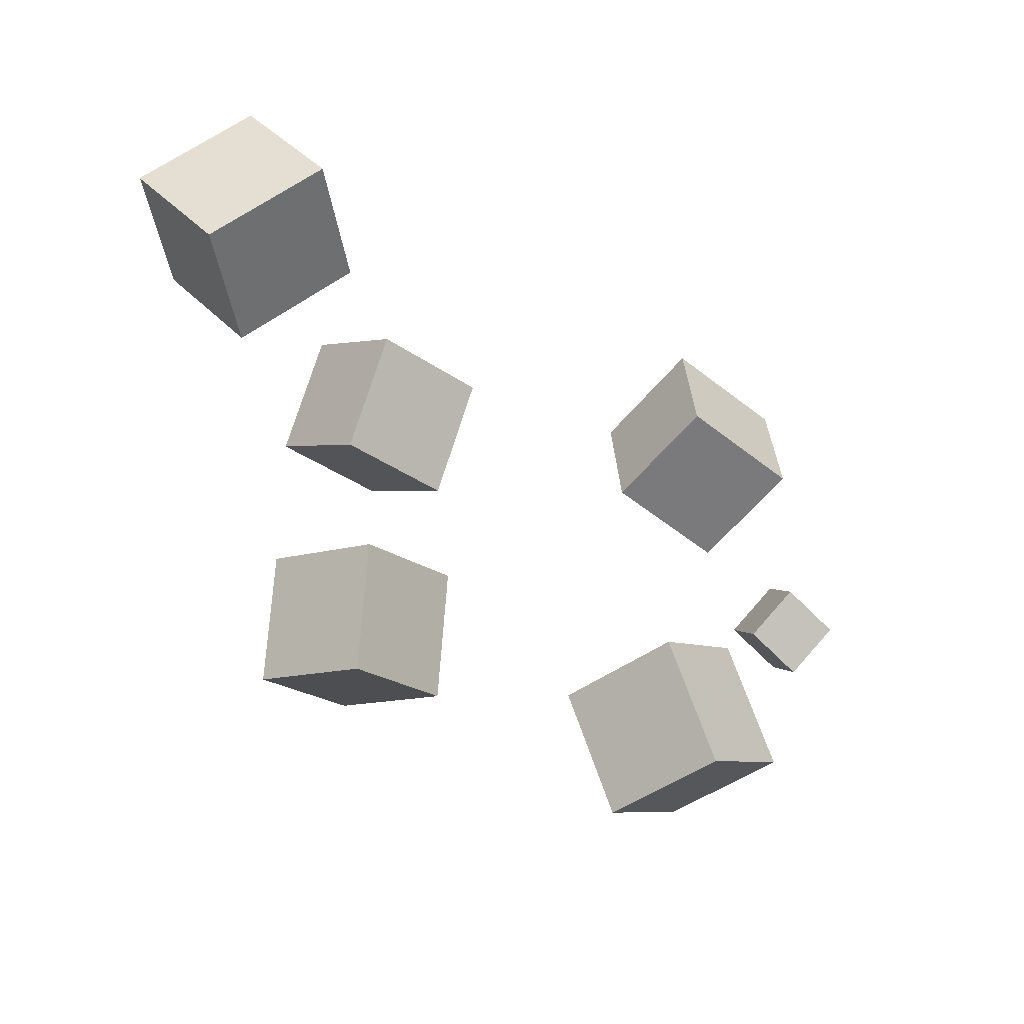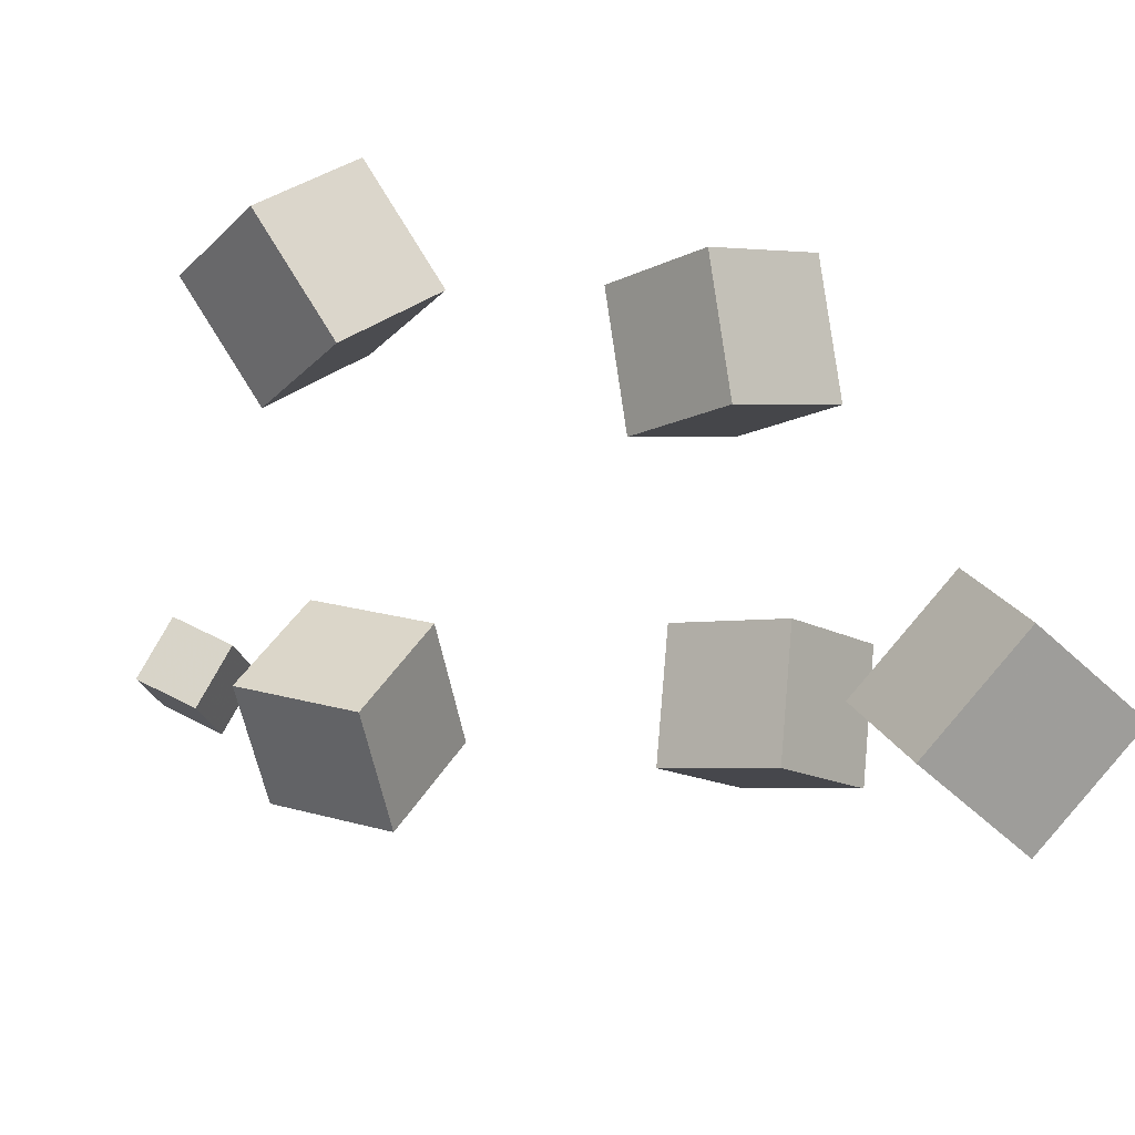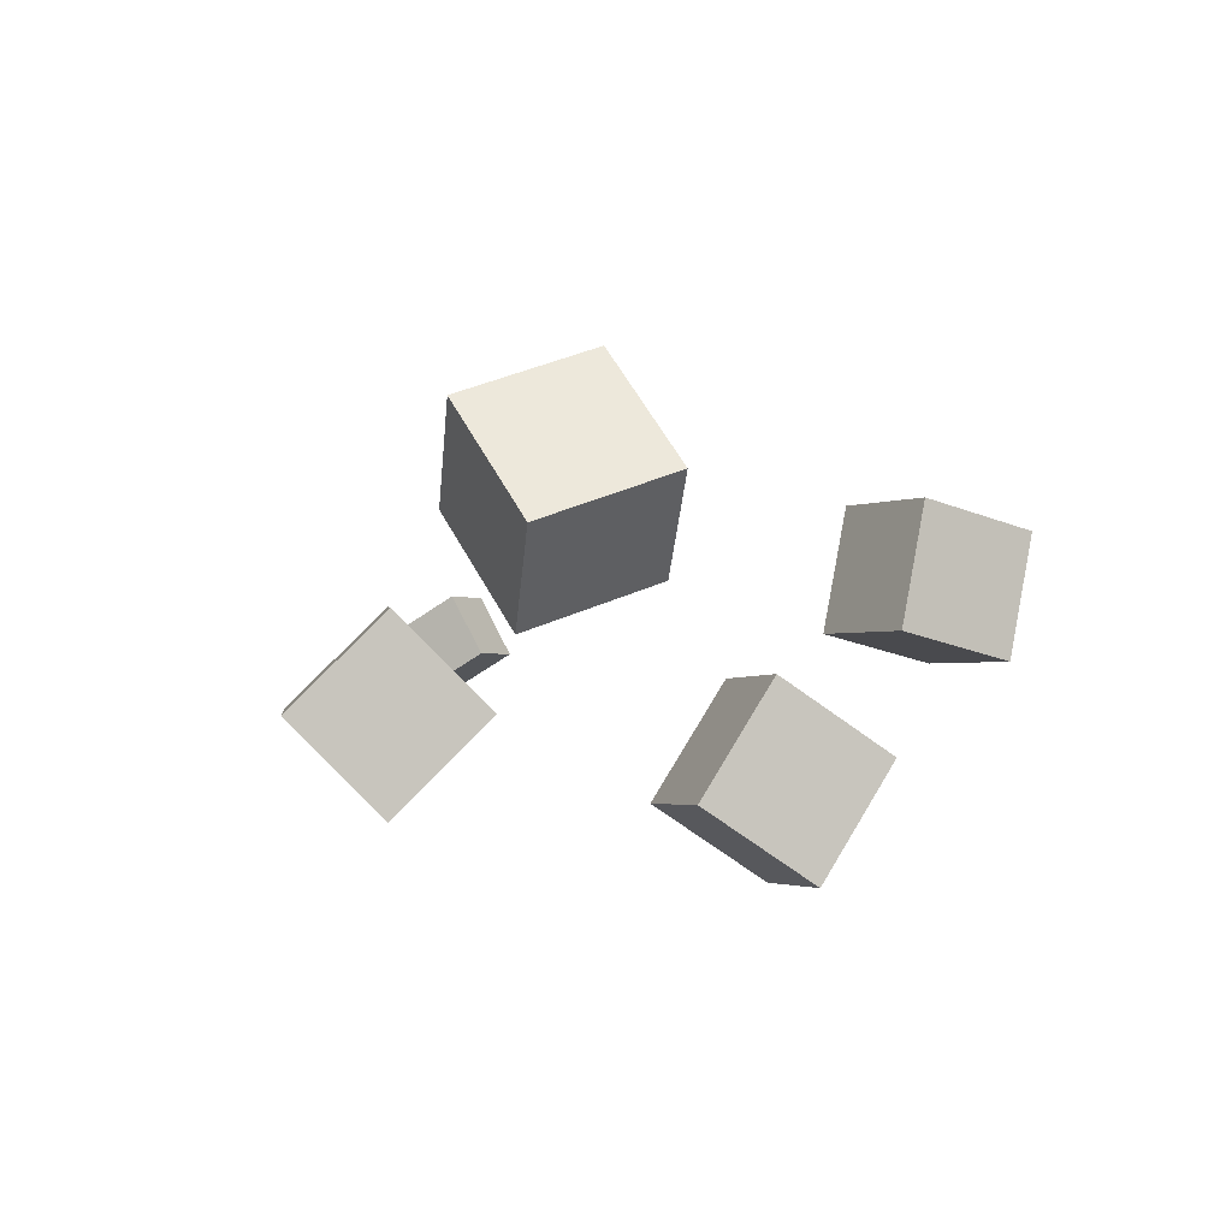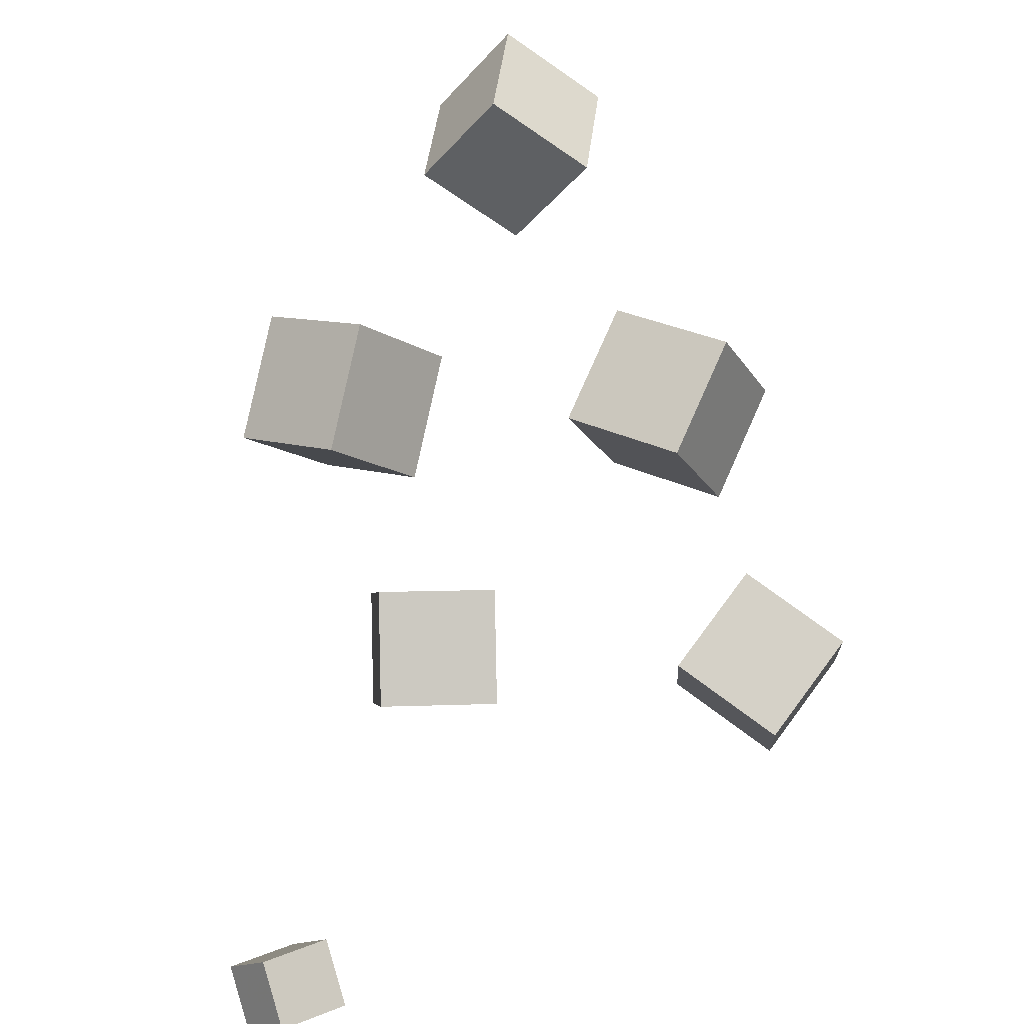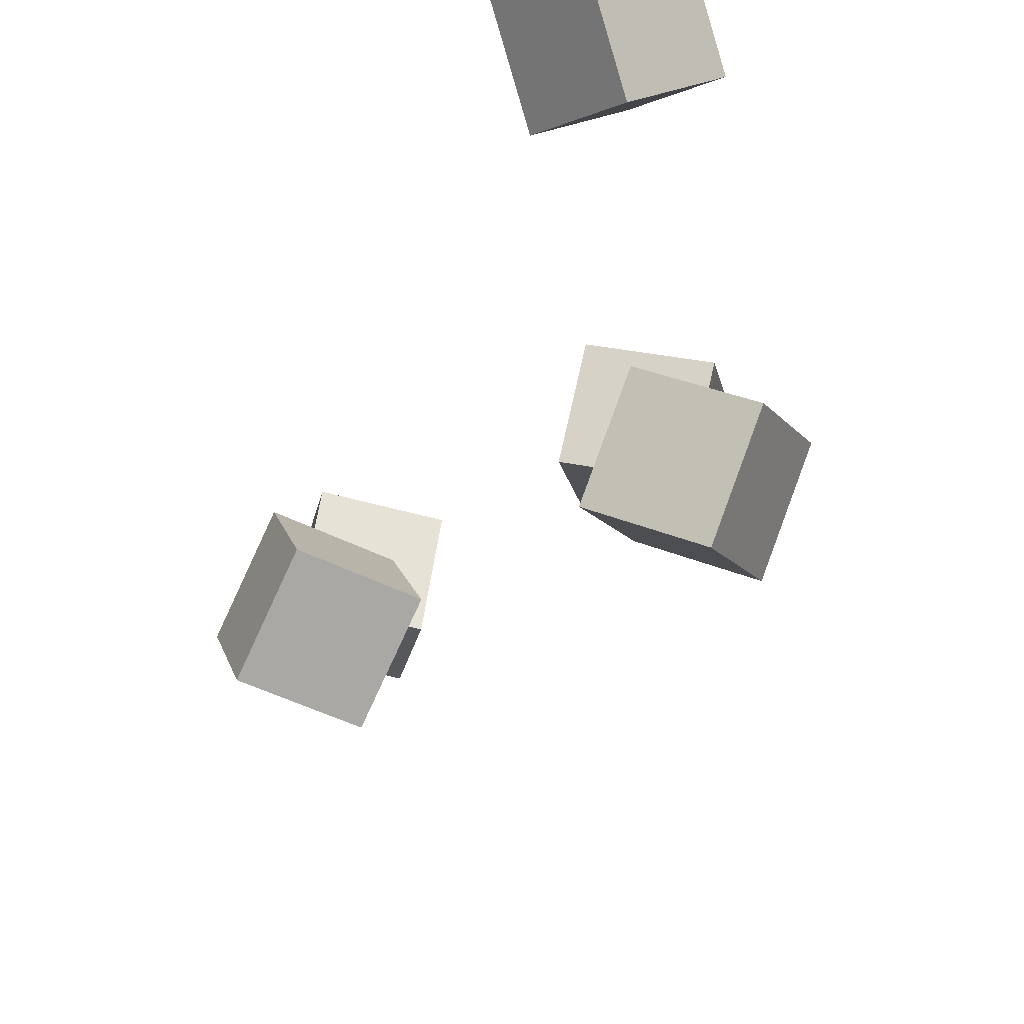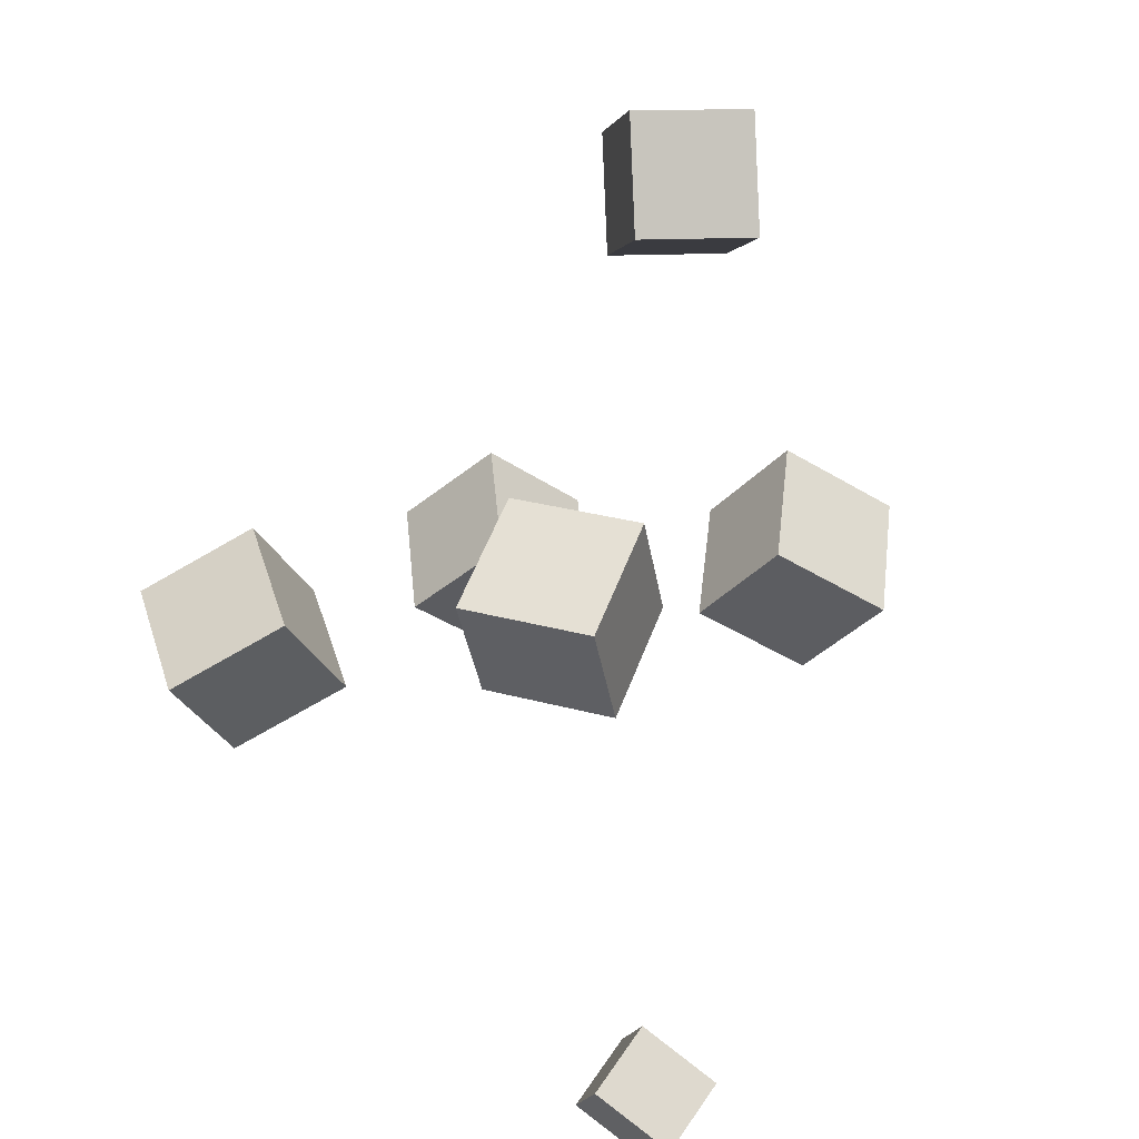
<metadata>
{"format":"obj","ext":"obj","renderer":"f3d","projection":"perspective","resolution":1024,"background":"white","views":[{"elev":38.4,"azim":8.6,"up":"+Y"},{"elev":27.1,"azim":170.0,"up":"+Z"},{"elev":41.9,"azim":-72.6,"up":"+Y"},{"elev":-52.4,"azim":-81.8,"up":"+Y"},{"elev":-76.0,"azim":-155.4,"up":"+Z"},{"elev":11.4,"azim":123.9,"up":"+Y"}]}
</metadata>
<code>
v -0.2355 0.1989 -0.004659
v -0.1717 0.1987 0.05804
v -0.2477 0.2869 0.008039
v -0.1839 0.2867 0.07074
v -0.1731 0.2168 -0.06815
v -0.1093 0.2166 -0.005458
v -0.1853 0.3047 -0.05546
v -0.1215 0.3045 0.00724
f 1.0 7.0 5.0
f 1.0 3.0 7.0
f 1.0 4.0 3.0
f 1.0 2.0 4.0
f 3.0 8.0 7.0
f 3.0 4.0 8.0
f 5.0 7.0 8.0
f 5.0 8.0 6.0
f 1.0 5.0 6.0
f 1.0 6.0 2.0
f 2.0 6.0 8.0
f 2.0 8.0 4.0
v 0.1706 -0.01567 0.08084
v 0.1036 -0.07025 0.0852
v 0.1322 0.03615 0.1389
v 0.06514 -0.01844 0.1432
v 0.2102 -0.05911 0.1459
v 0.1432 -0.1137 0.1502
v 0.1718 -0.007296 0.2039
v 0.1047 -0.06188 0.2082
f 9.0 15.0 13.0
f 9.0 11.0 15.0
f 9.0 12.0 11.0
f 9.0 10.0 12.0
f 11.0 16.0 15.0
f 11.0 12.0 16.0
f 13.0 15.0 16.0
f 13.0 16.0 14.0
f 9.0 13.0 14.0
f 9.0 14.0 10.0
f 10.0 14.0 16.0
f 10.0 16.0 12.0
v -0.1301 -0.07329 -0.1317
v -0.06711 -0.03025 -0.0855
v -0.1913 -0.01427 -0.1032
v -0.1283 0.02877 -0.05705
v -0.1136 -0.02249 -0.2015
v -0.0506 0.02055 -0.1554
v -0.1748 0.03653 -0.1731
v -0.1118 0.07956 -0.1269
f 17.0 23.0 21.0
f 17.0 19.0 23.0
f 17.0 20.0 19.0
f 17.0 18.0 20.0
f 19.0 24.0 23.0
f 19.0 20.0 24.0
f 21.0 23.0 24.0
f 21.0 24.0 22.0
f 17.0 21.0 22.0
f 17.0 22.0 18.0
f 18.0 22.0 24.0
f 18.0 24.0 20.0
v 0.1662 -0.2649 -0.2255
v 0.1839 -0.2327 -0.1856
v 0.1939 -0.2407 -0.2573
v 0.2116 -0.2085 -0.2174
v 0.203 -0.2958 -0.2169
v 0.2207 -0.2637 -0.177
v 0.2308 -0.2717 -0.2487
v 0.2485 -0.2395 -0.2087
f 25.0 31.0 29.0
f 25.0 27.0 31.0
f 25.0 28.0 27.0
f 25.0 26.0 28.0
f 27.0 32.0 31.0
f 27.0 28.0 32.0
f 29.0 31.0 32.0
f 29.0 32.0 30.0
f 25.0 29.0 30.0
f 25.0 30.0 26.0
f 26.0 30.0 32.0
f 26.0 32.0 28.0
v 0.1461 -0.04345 -0.05714
v 0.0797 0.01291 -0.04939
v 0.1276 -0.05329 -0.1439
v 0.06121 0.003064 -0.1362
v 0.1976 0.01973 -0.07528
v 0.1312 0.07609 -0.06753
v 0.1791 0.009886 -0.1621
v 0.1127 0.06624 -0.1543
f 33.0 39.0 37.0
f 33.0 35.0 39.0
f 33.0 36.0 35.0
f 33.0 34.0 36.0
f 35.0 40.0 39.0
f 35.0 36.0 40.0
f 37.0 39.0 40.0
f 37.0 40.0 38.0
f 33.0 37.0 38.0
f 33.0 38.0 34.0
f 34.0 38.0 40.0
f 34.0 40.0 36.0
v -0.1085 -0.03798 0.03106
v -0.1043 -0.08798 0.1043
v -0.1556 0.01959 0.07306
v -0.1513 -0.03041 0.1463
v -0.0341 0.004686 0.05589
v -0.02988 -0.04531 0.1292
v -0.08111 0.06226 0.0979
v -0.07689 0.01226 0.1712
f 41.0 47.0 45.0
f 41.0 43.0 47.0
f 41.0 44.0 43.0
f 41.0 42.0 44.0
f 43.0 48.0 47.0
f 43.0 44.0 48.0
f 45.0 47.0 48.0
f 45.0 48.0 46.0
f 41.0 45.0 46.0
f 41.0 46.0 42.0
f 42.0 46.0 48.0
f 42.0 48.0 44.0

</code>
